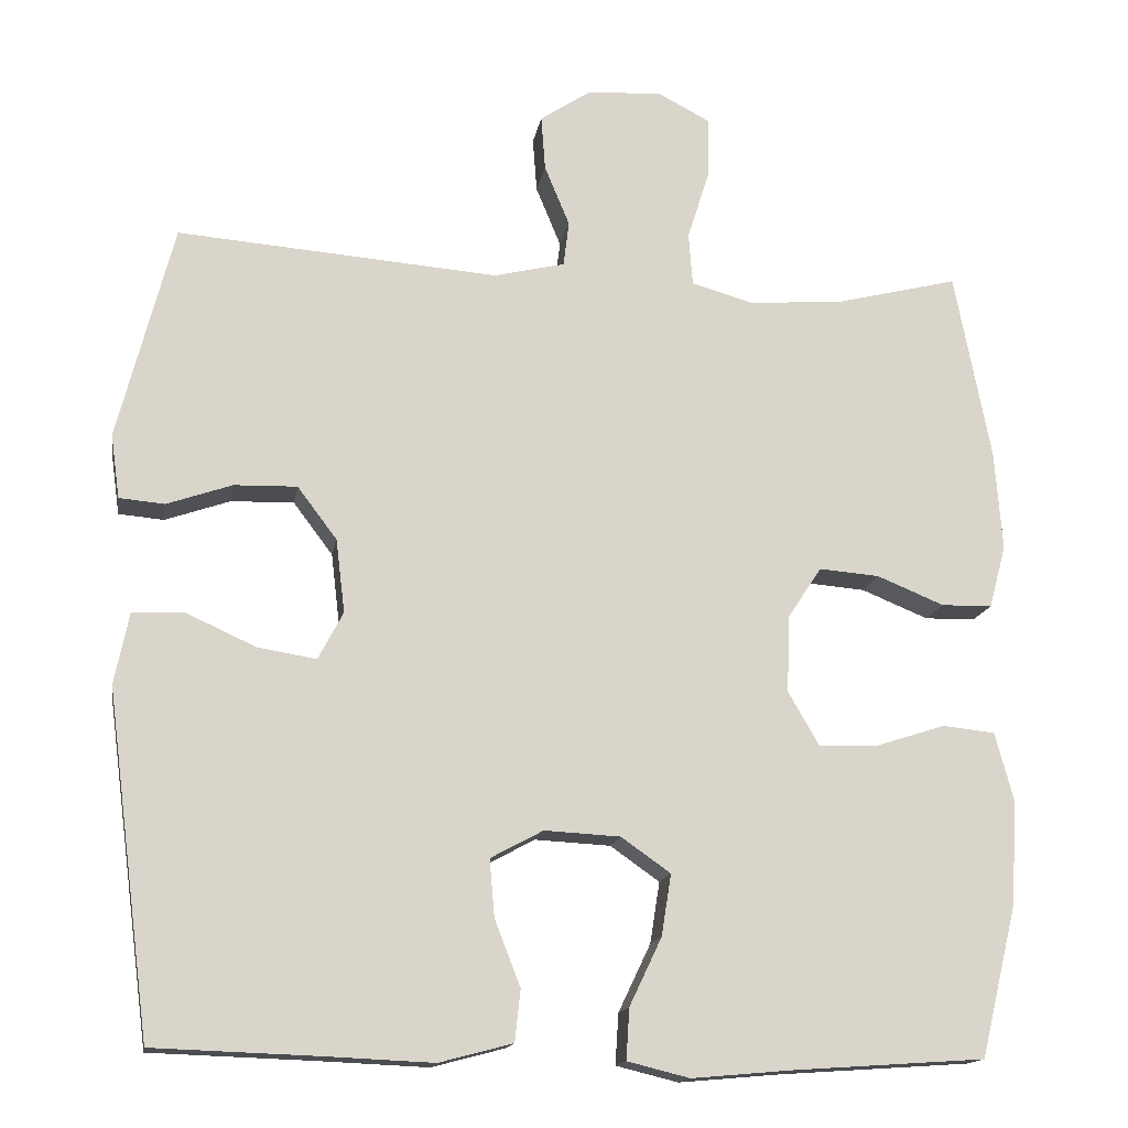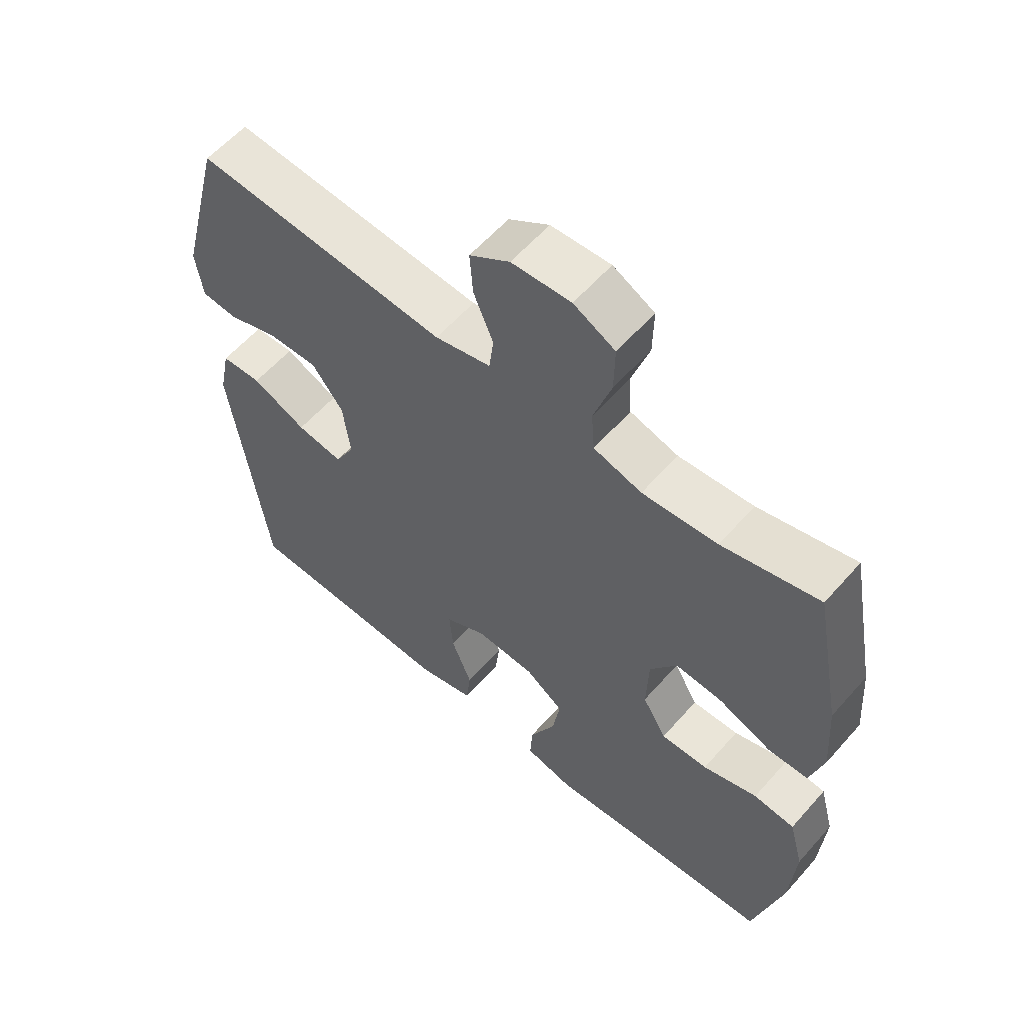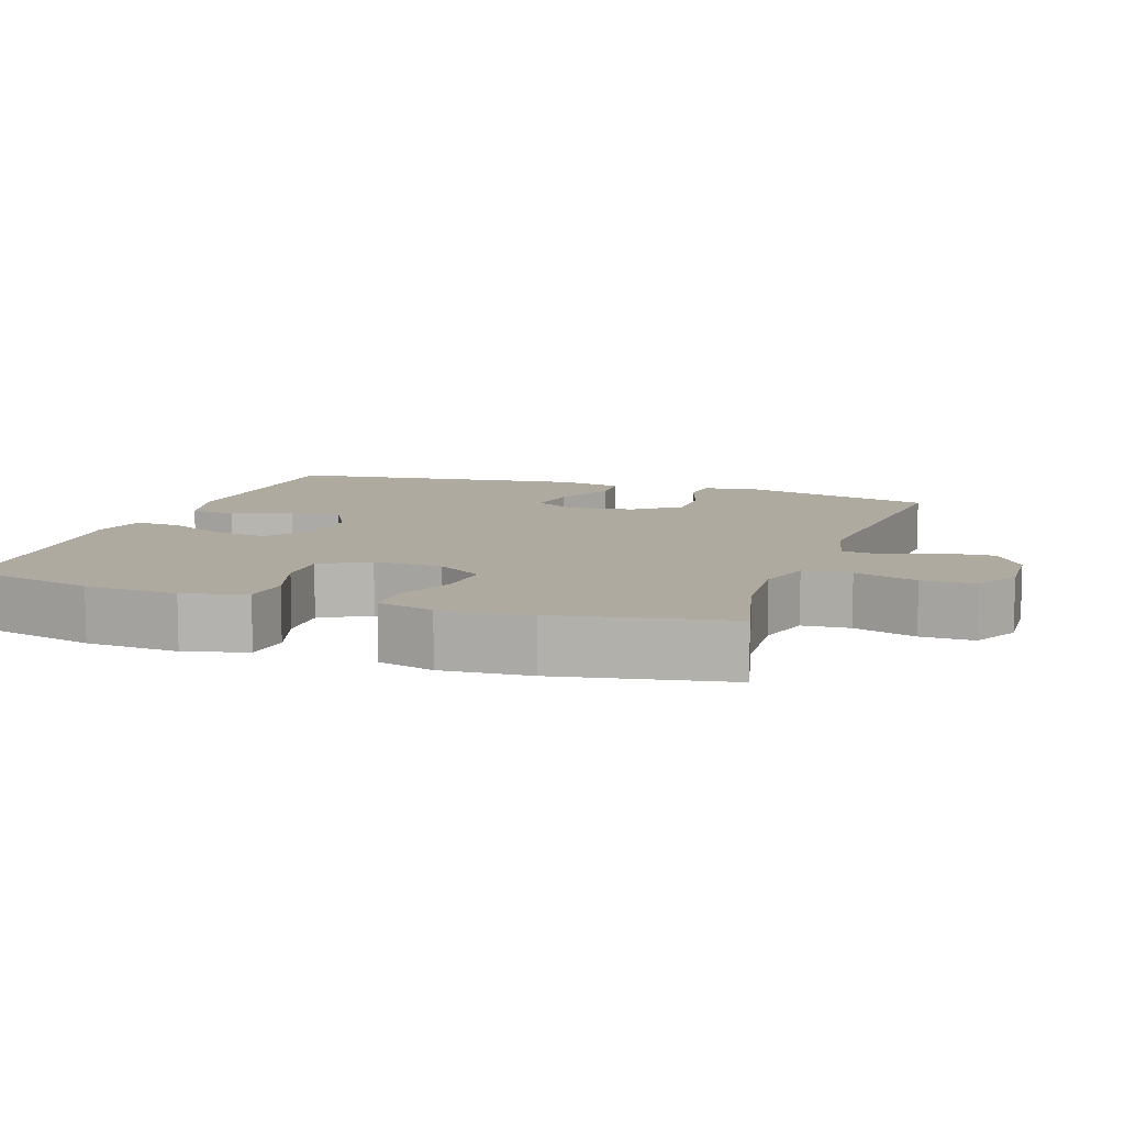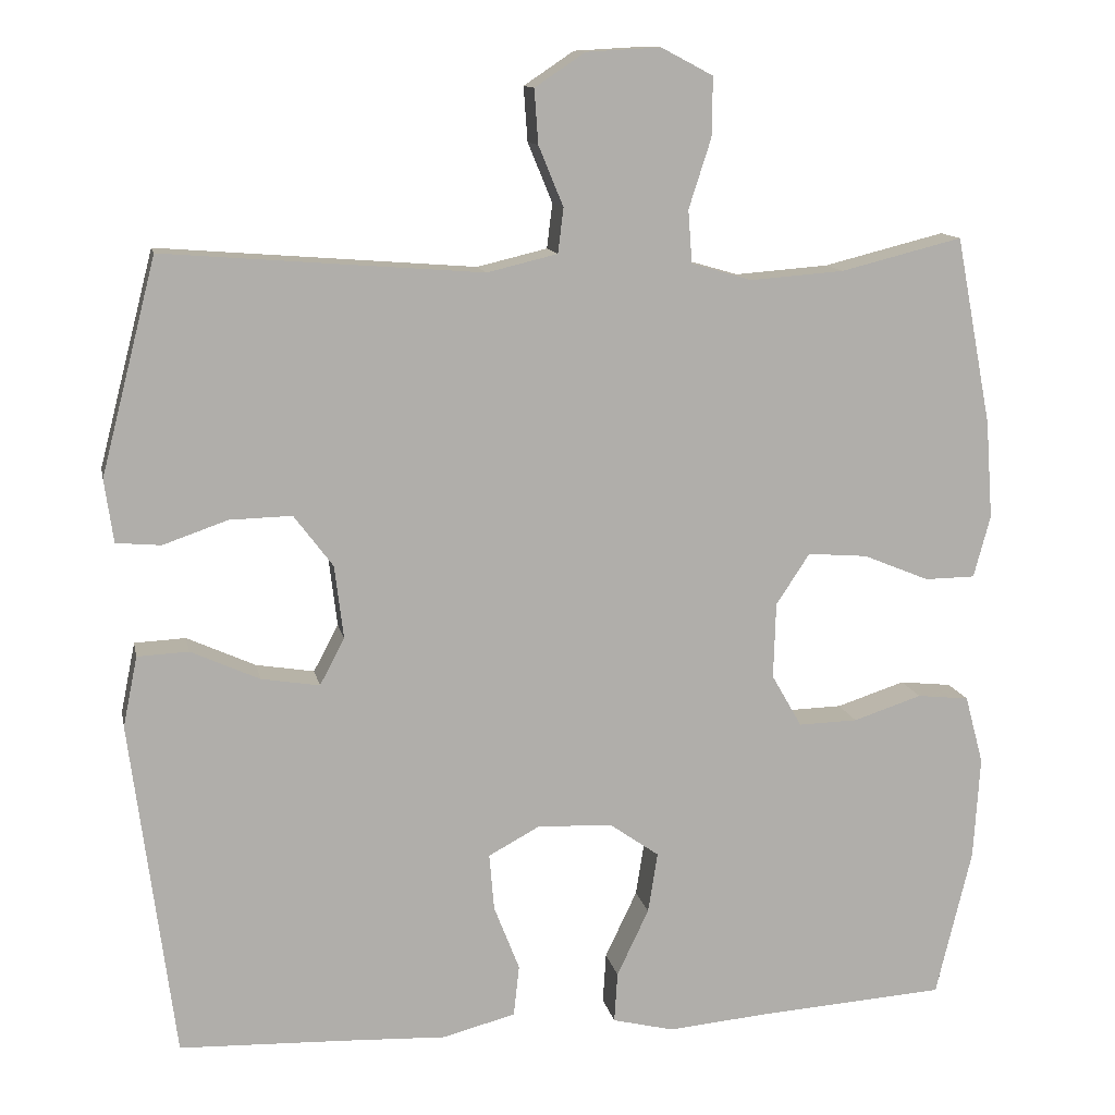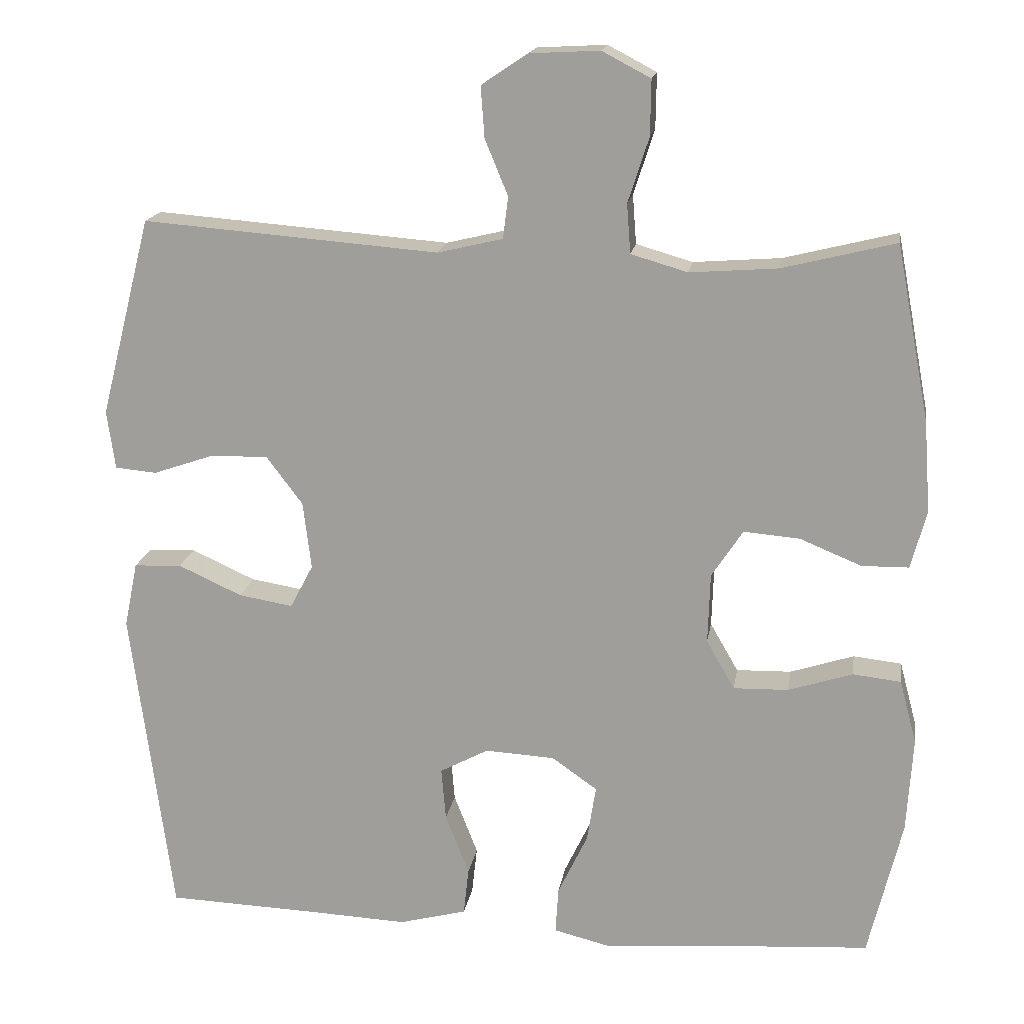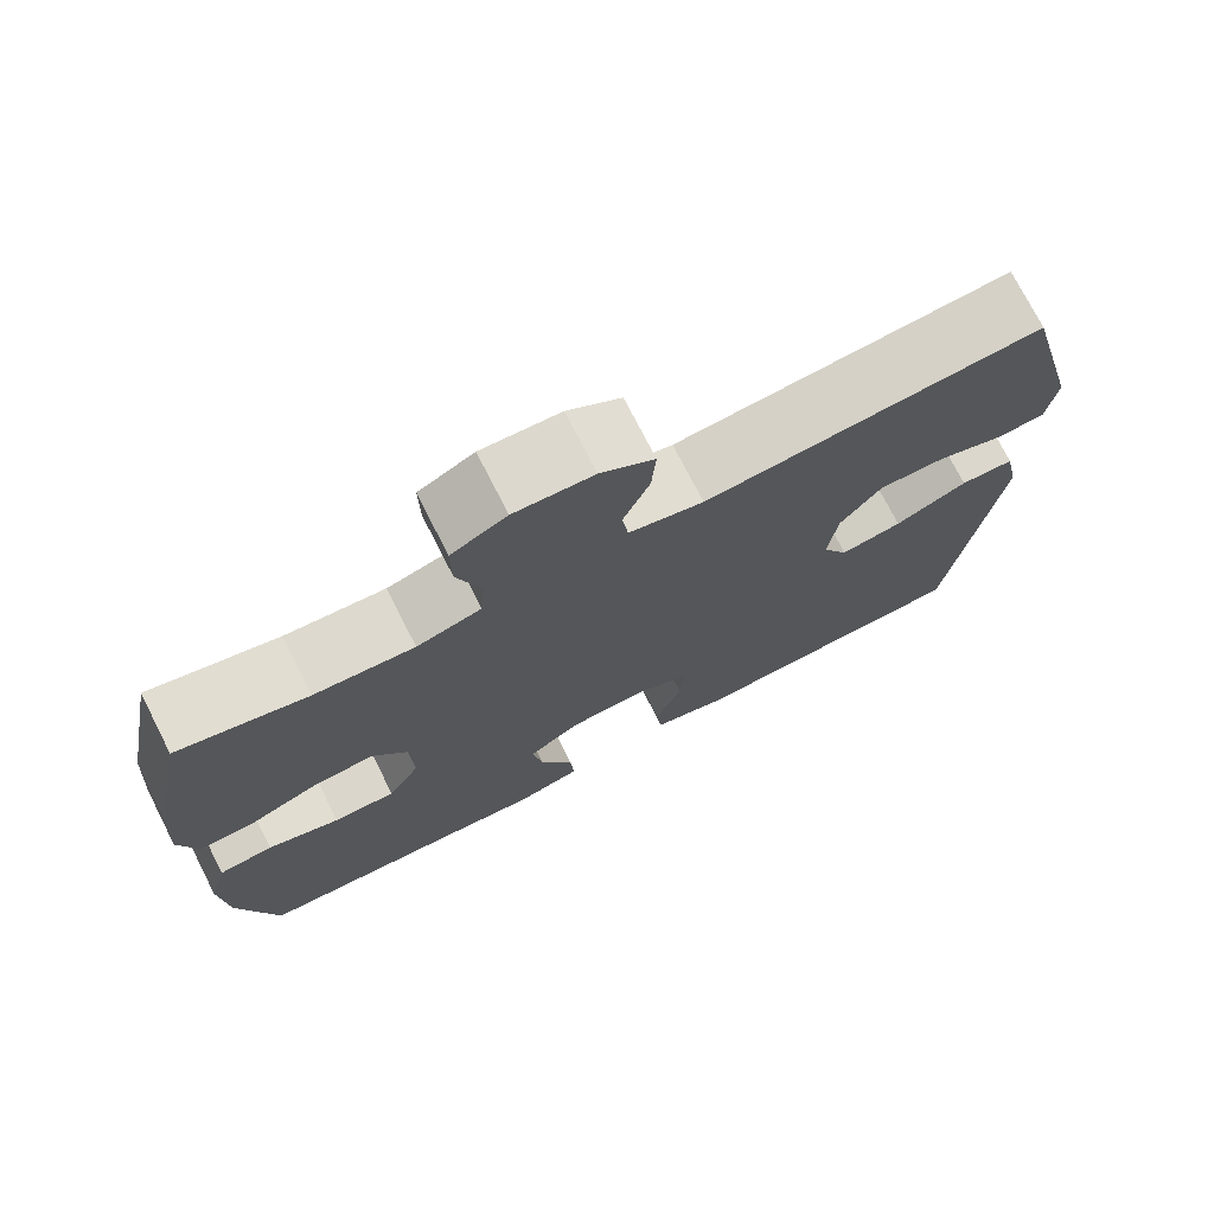
<metadata>
{"format":"obj","ext":"obj","renderer":"f3d","projection":"perspective","resolution":1024,"background":"white","views":[{"elev":-15.2,"azim":170.5,"up":"+Z"},{"elev":59.0,"azim":-139.0,"up":"+Z"},{"elev":9.4,"azim":-71.0,"up":"+Y"},{"elev":12.2,"azim":168.7,"up":"+Z"},{"elev":17.2,"azim":-171.0,"up":"+Z"},{"elev":74.5,"azim":-27.0,"up":"+Z"}]}
</metadata>
<code>
v -0.5 0.07 -0.5
v -0.545 0.07 -0.314
v -0.553 0.07 -0.185
v -0.53 0.07 -0.099
v -0.465 0.07 -0.092
v -0.379 0.07 -0.12
v -0.305 0.07 -0.122
v -0.267 0.07 -0.056
v -0.27 0.07 0.039
v -0.312 0.07 0.103
v -0.387 0.07 0.097
v -0.47 0.07 0.063
v -0.533 0.07 0.064
v -0.554 0.07 0.142
v -0.545 0.07 0.265
v -0.5 0.07 0.5
v -0.348 0.07 0.462
v -0.23 0.07 0.453
v -0.154 0.07 0.475
v -0.149 0.07 0.541
v -0.177 0.07 0.628
v -0.178 0.07 0.702
v -0.113 0.07 0.736
v -0.02 0.07 0.731
v 0.043 0.07 0.689
v 0.038 0.07 0.621
v 0.007 0.07 0.546
v 0.014 0.07 0.49
v 0.102 0.07 0.469
v 0.5 0.07 0.5
v 0.569 0.07 0.232
v 0.558 0.07 0.153
v 0.502 0.07 0.148
v 0.421 0.07 0.176
v 0.343 0.07 0.178
v 0.294 0.07 0.113
v 0.283 0.07 0.022
v 0.314 0.07 -0.037
v 0.387 0.07 -0.025
v 0.473 0.07 0.014
v 0.537 0.07 0.011
v 0.555 0.07 -0.077
v 0.5 0.07 -0.5
v 0.299 0.07 -0.507
v 0.163 0.07 -0.513
v 0.072 0.07 -0.489
v 0.065 0.07 -0.425
v 0.097 0.07 -0.343
v 0.103 0.07 -0.272
v 0.038 0.07 -0.237
v -0.056 0.07 -0.242
v -0.117 0.07 -0.285
v -0.105 0.07 -0.361
v -0.065 0.07 -0.445
v -0.061 0.07 -0.508
v -0.138 0.07 -0.527
v -0.262 0.07 -0.516
v -0.5 0 -0.5
v -0.545 0 -0.314
v -0.553 0 -0.185
v -0.53 0 -0.099
v -0.465 0 -0.092
v -0.379 0 -0.12
v -0.305 0 -0.122
v -0.267 0 -0.056
v -0.27 0 0.039
v -0.312 0 0.103
v -0.387 0 0.097
v -0.47 0 0.063
v -0.533 0 0.064
v -0.554 0 0.142
v -0.545 0 0.265
v -0.5 0 0.5
v -0.348 0 0.462
v -0.23 0 0.453
v -0.154 0 0.475
v -0.149 0 0.541
v -0.177 0 0.628
v -0.178 0 0.702
v -0.113 0 0.736
v -0.02 0 0.731
v 0.043 0 0.689
v 0.038 0 0.621
v 0.007 0 0.546
v 0.014 0 0.49
v 0.102 0 0.469
v 0.5 0 0.5
v 0.569 0 0.232
v 0.558 0 0.153
v 0.502 0 0.148
v 0.421 0 0.176
v 0.343 0 0.178
v 0.294 0 0.113
v 0.283 0 0.022
v 0.314 0 -0.037
v 0.387 0 -0.025
v 0.473 0 0.014
v 0.537 0 0.011
v 0.555 0 -0.077
v 0.5 0 -0.5
v 0.299 0 -0.507
v 0.163 0 -0.513
v 0.072 0 -0.489
v 0.065 0 -0.425
v 0.097 0 -0.343
v 0.103 0 -0.272
v 0.038 0 -0.237
v -0.056 0 -0.242
v -0.117 0 -0.285
v -0.105 0 -0.361
v -0.065 0 -0.445
v -0.061 0 -0.508
v -0.138 0 -0.527
v -0.262 0 -0.516
f 55 56 57
f 54 55 57
f 53 54 57
f 4 5 6
f 3 4 6
f 2 3 6
f 1 2 6
f 57 1 6
f 53 57 6
f 52 53 6
f 51 52 6 7
f 50 51 7 8
f 49 50 8 9
f 46 47 48
f 45 46 48
f 44 45 48
f 44 48 49
f 43 44 49
f 42 43 49
f 41 42 49
f 40 41 49
f 39 40 49
f 38 39 49
f 49 9 10
f 38 49 10
f 37 38 10
f 32 33 34
f 31 32 34
f 30 31 34
f 29 30 34
f 28 29 34 35
f 25 26 27
f 24 25 27
f 23 24 27
f 22 23 27
f 21 22 27
f 20 21 27
f 19 20 27 28
f 28 35 36
f 19 28 36
f 18 19 36
f 15 16 17
f 14 15 17
f 13 14 17
f 12 13 17
f 11 12 17
f 10 11 17 18
f 10 18 36 37
f 114 113 112
f 114 112 111
f 114 111 110
f 63 62 61
f 63 61 60
f 63 60 59
f 63 59 58
f 63 58 114
f 63 114 110
f 63 110 109
f 64 63 109 108
f 65 64 108 107
f 66 65 107 106
f 105 104 103
f 105 103 102
f 105 102 101
f 106 105 101
f 106 101 100
f 106 100 99
f 106 99 98
f 106 98 97
f 106 97 96
f 106 96 95
f 67 66 106
f 67 106 95
f 67 95 94
f 91 90 89
f 91 89 88
f 91 88 87
f 91 87 86
f 92 91 86 85
f 84 83 82
f 84 82 81
f 84 81 80
f 84 80 79
f 84 79 78
f 84 78 77
f 85 84 77 76
f 93 92 85
f 93 85 76
f 93 76 75
f 74 73 72
f 74 72 71
f 74 71 70
f 74 70 69
f 74 69 68
f 75 74 68 67
f 94 93 75 67
f 1 58 59 2
f 2 59 60 3
f 3 60 61 4
f 4 61 62 5
f 5 62 63 6
f 6 63 64 7
f 7 64 65 8
f 8 65 66 9
f 9 66 67 10
f 10 67 68 11
f 11 68 69 12
f 12 69 70 13
f 13 70 71 14
f 14 71 72 15
f 15 72 73 16
f 16 73 74 17
f 17 74 75 18
f 18 75 76 19
f 19 76 77 20
f 20 77 78 21
f 21 78 79 22
f 22 79 80 23
f 23 80 81 24
f 24 81 82 25
f 25 82 83 26
f 26 83 84 27
f 27 84 85 28
f 28 85 86 29
f 29 86 87 30
f 30 87 88 31
f 31 88 89 32
f 32 89 90 33
f 33 90 91 34
f 34 91 92 35
f 35 92 93 36
f 36 93 94 37
f 37 94 95 38
f 38 95 96 39
f 39 96 97 40
f 40 97 98 41
f 41 98 99 42
f 42 99 100 43
f 43 100 101 44
f 44 101 102 45
f 45 102 103 46
f 46 103 104 47
f 47 104 105 48
f 48 105 106 49
f 49 106 107 50
f 50 107 108 51
f 51 108 109 52
f 52 109 110 53
f 53 110 111 54
f 54 111 112 55
f 55 112 113 56
f 56 113 114 57
f 57 114 58 1

</code>
